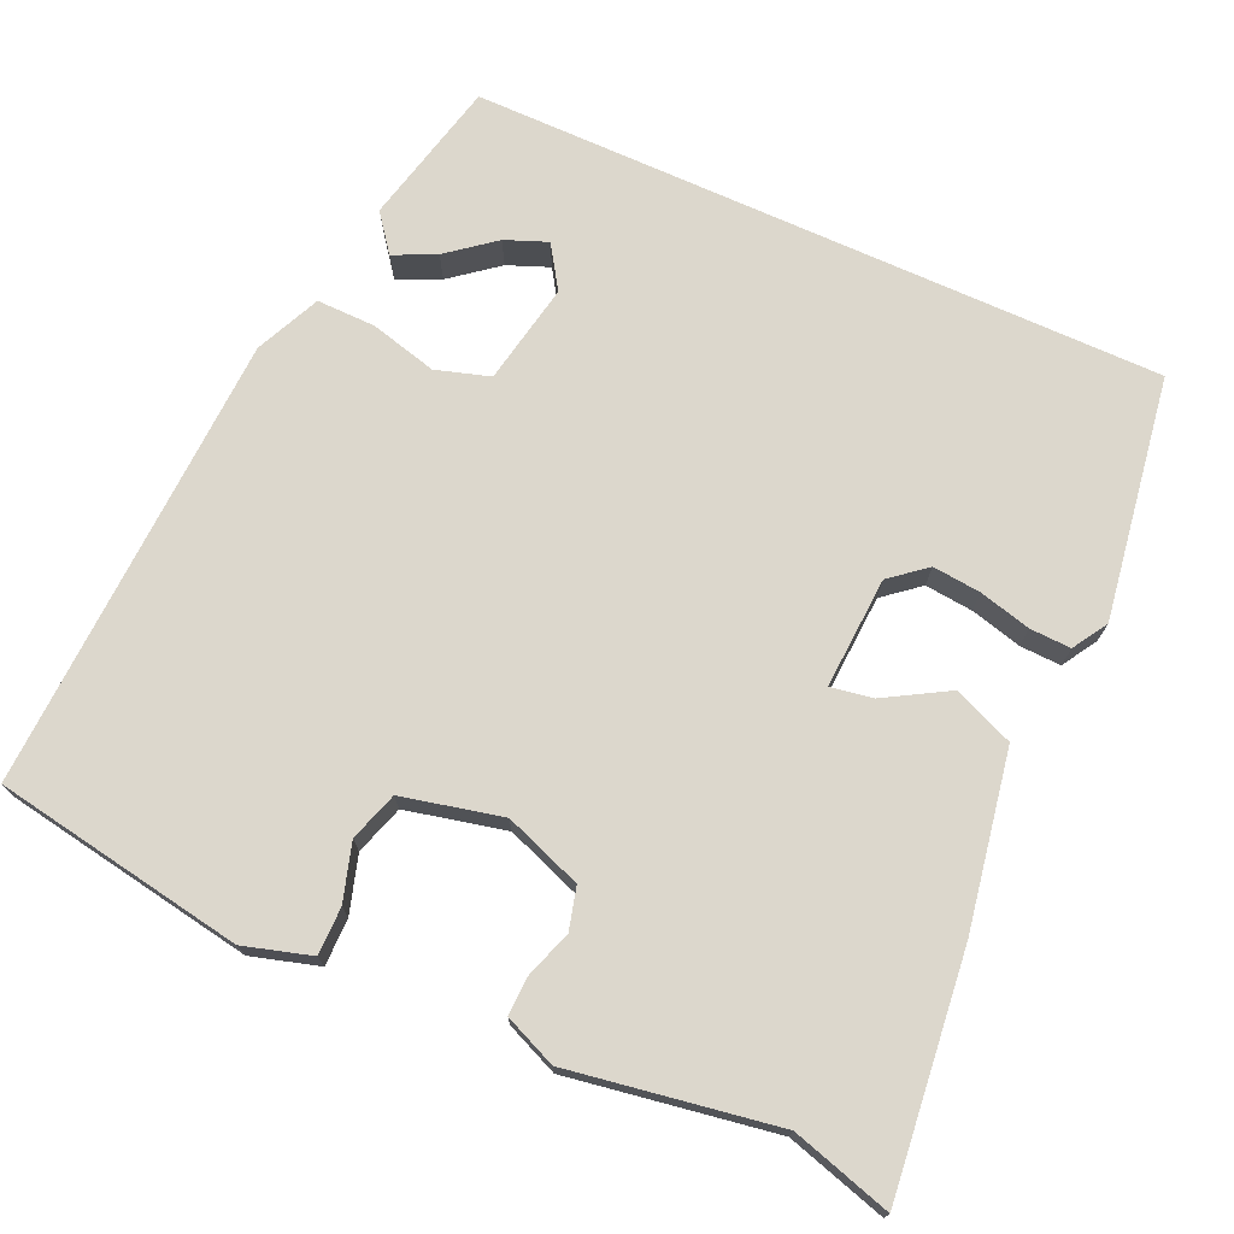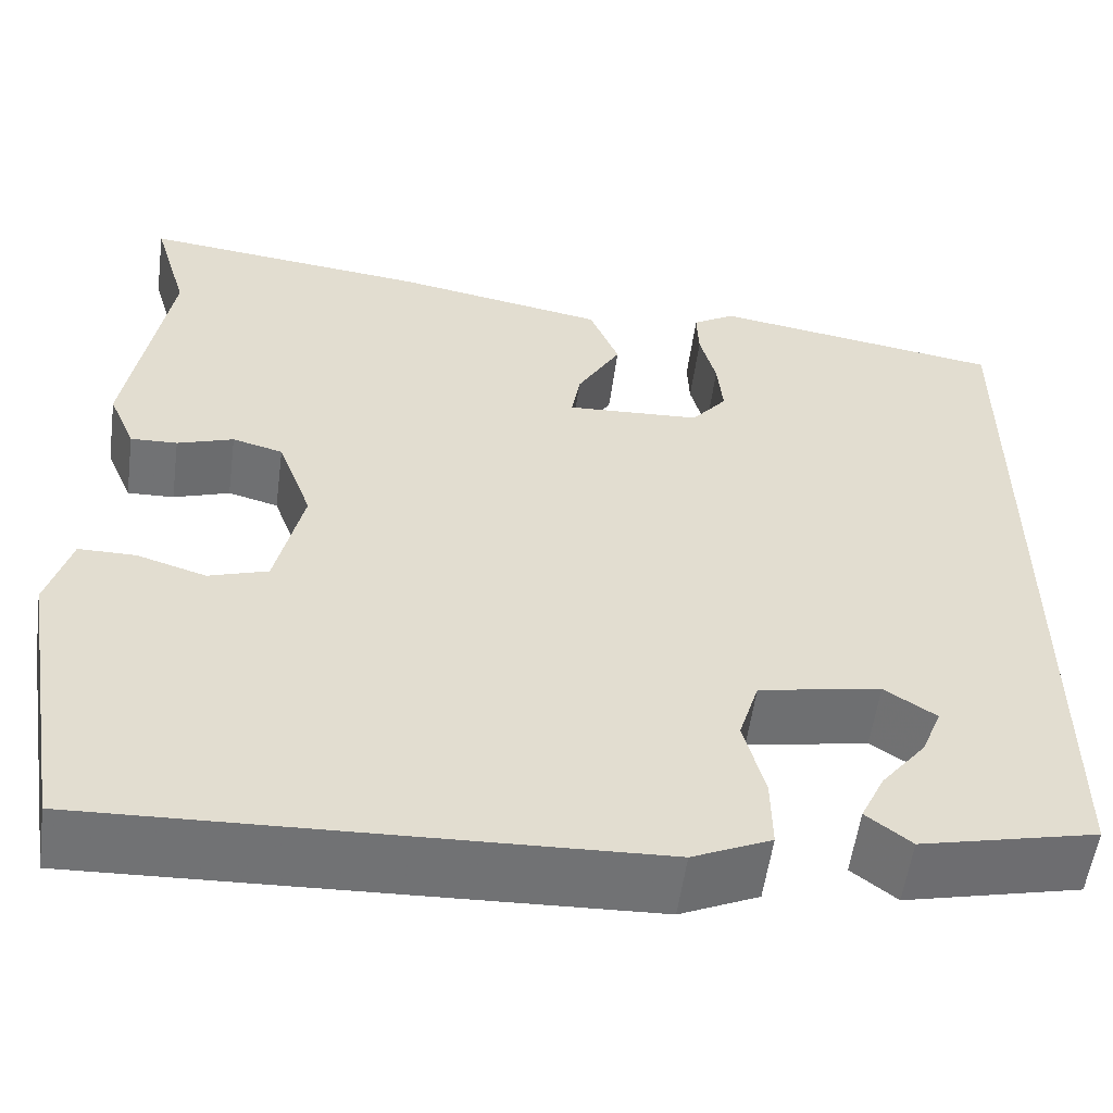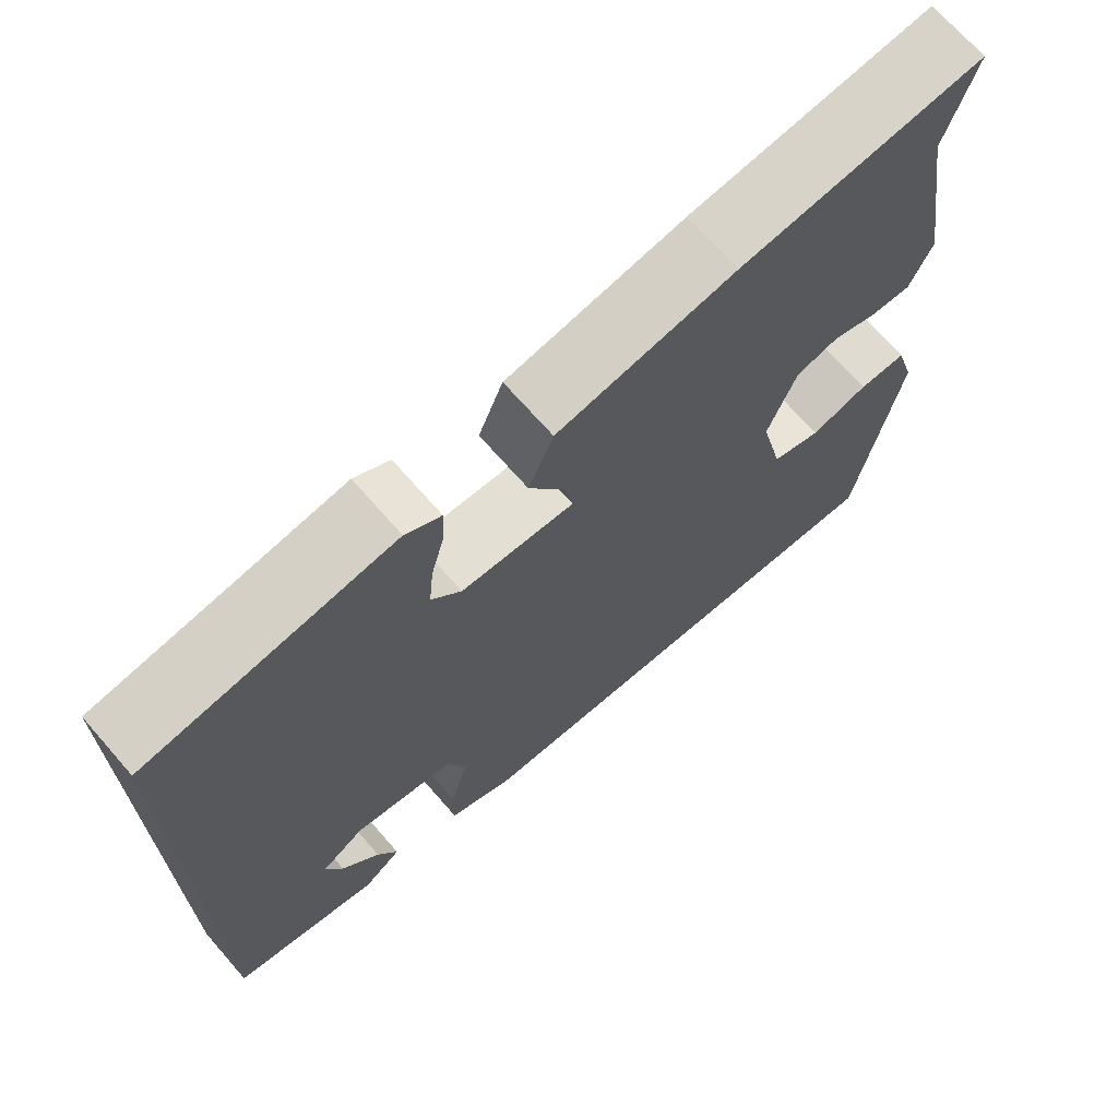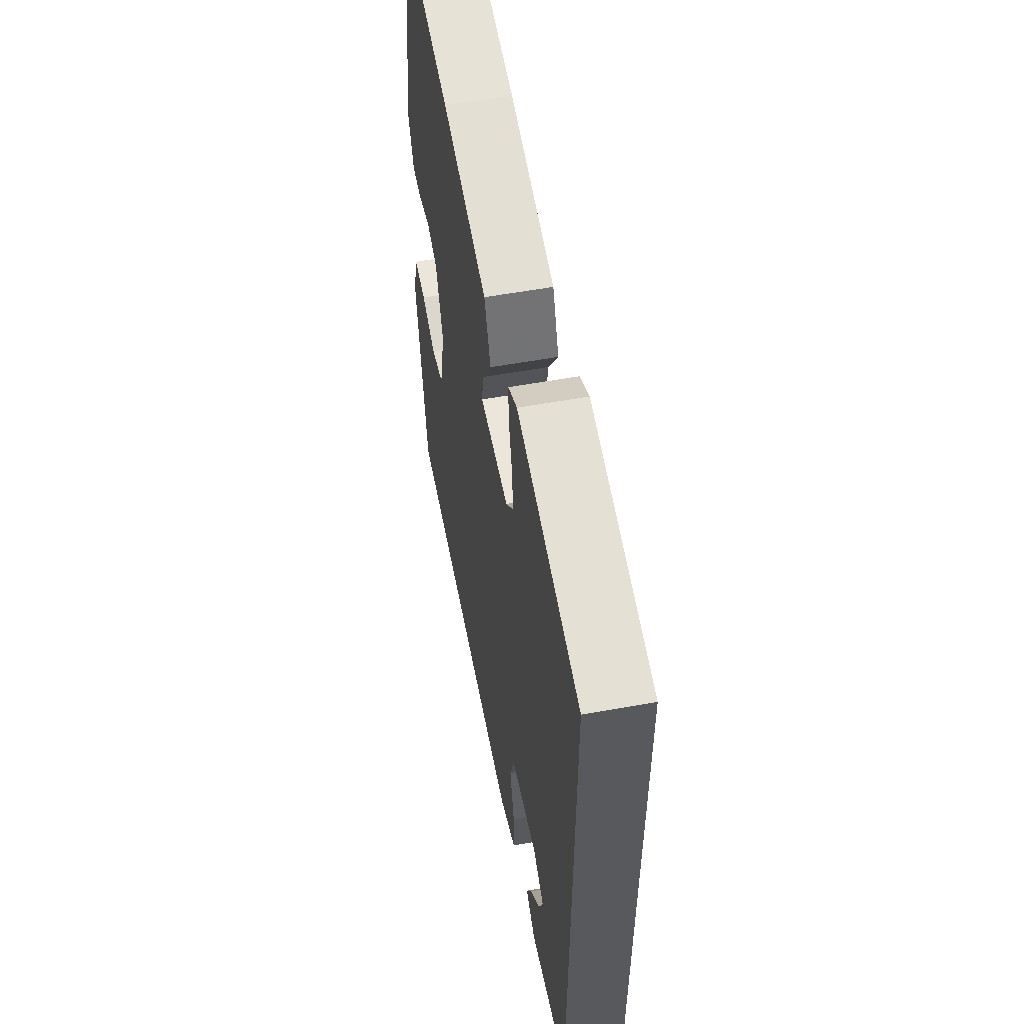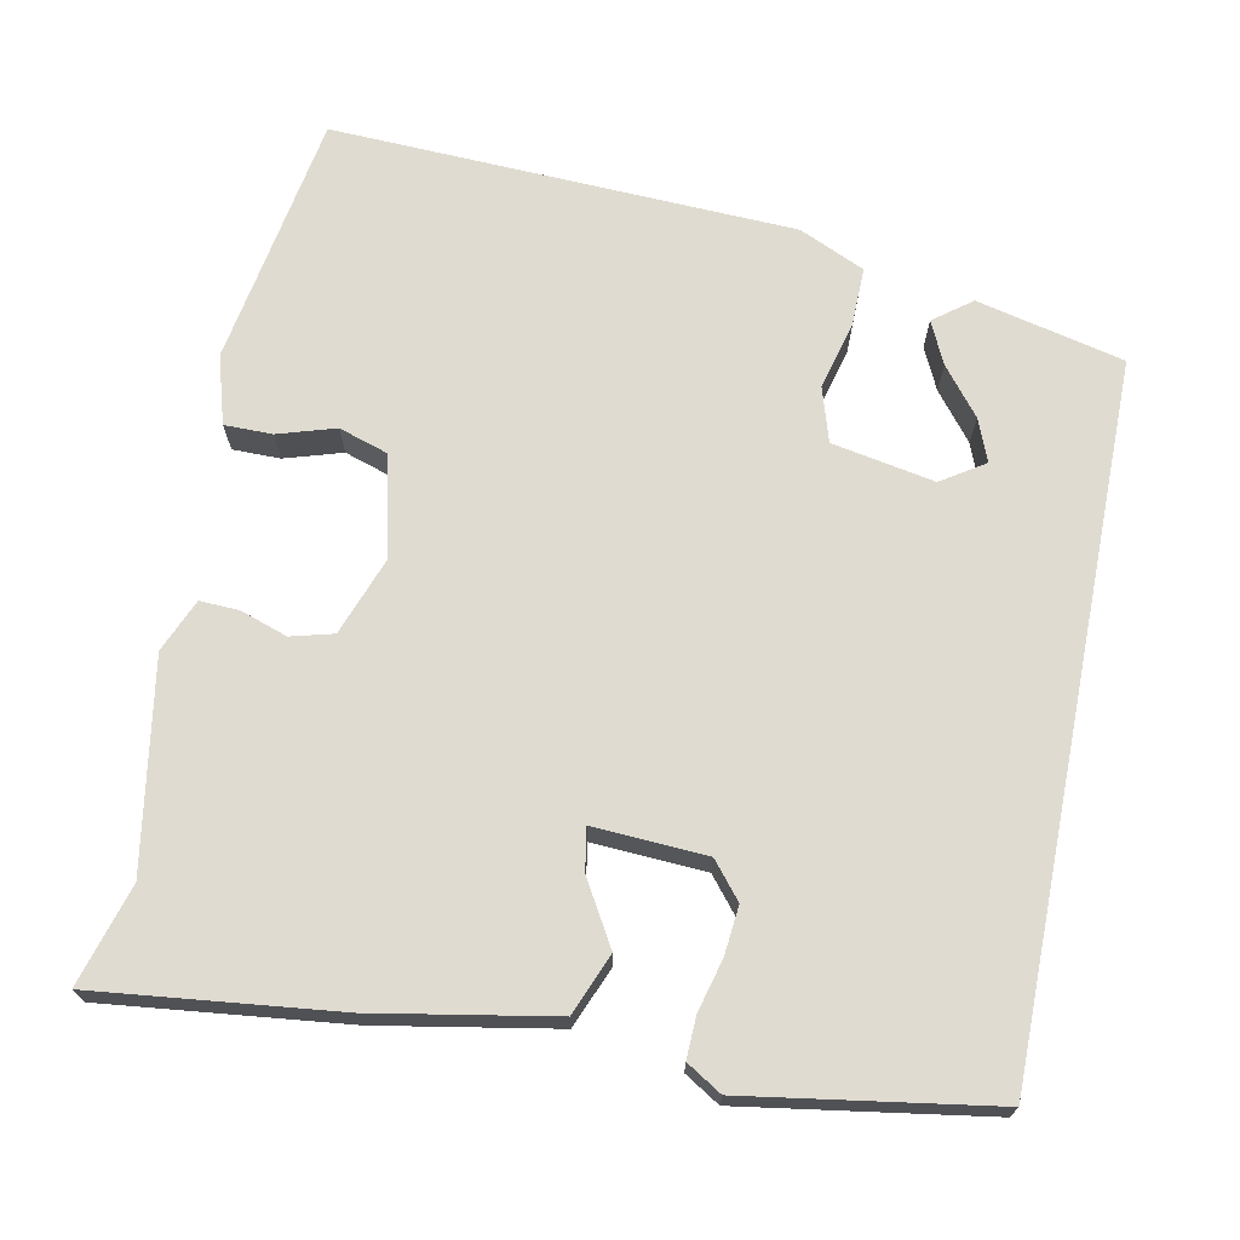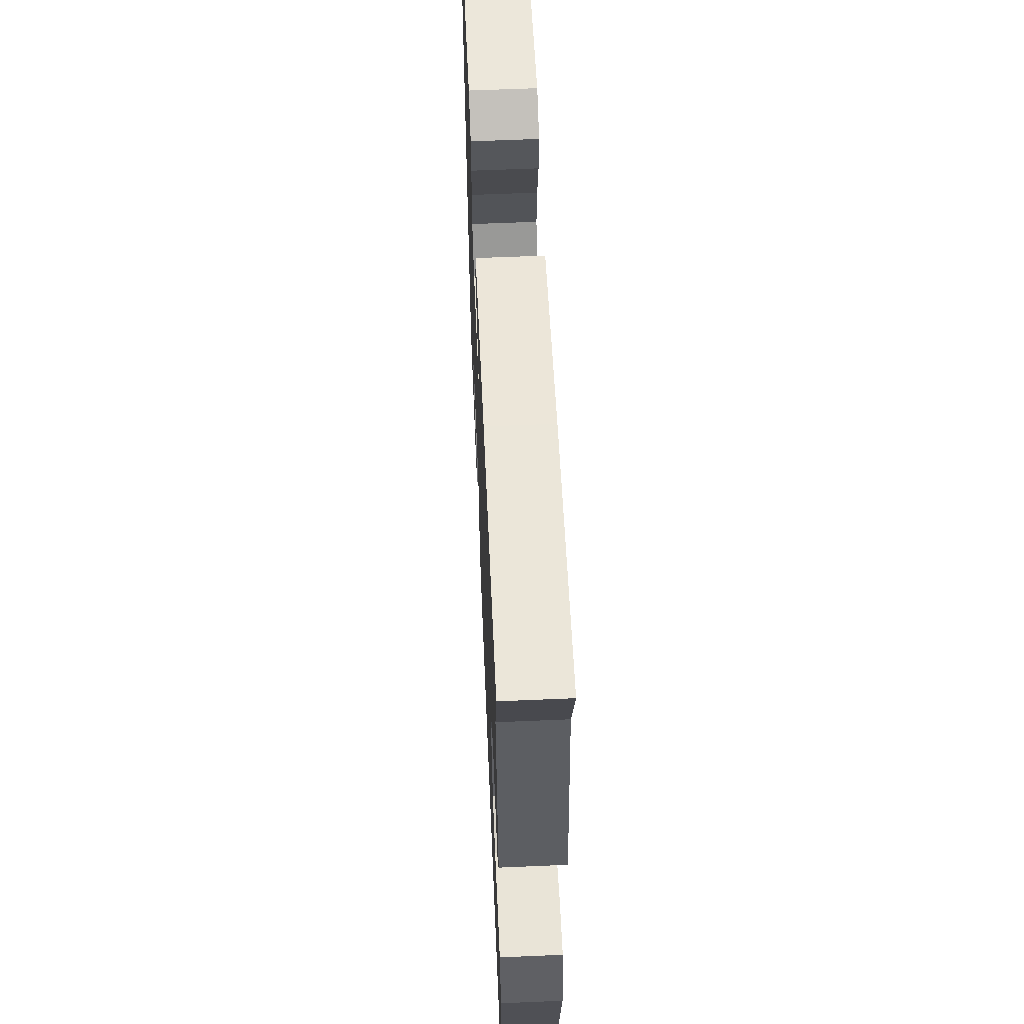
<metadata>
{"format":"obj","ext":"obj","renderer":"f3d","projection":"perspective","resolution":1024,"background":"white","views":[{"elev":73.0,"azim":-65.7,"up":"+Y"},{"elev":-55.5,"azim":-7.7,"up":"+Z"},{"elev":69.9,"azim":138.8,"up":"+Z"},{"elev":57.1,"azim":79.3,"up":"+Z"},{"elev":70.2,"azim":11.2,"up":"+Y"},{"elev":60.8,"azim":-92.5,"up":"+Z"}]}
</metadata>
<code>
v 0.5 0.07 0.439
v 0.5 0.07 -0.437
v 0.316 0.07 -0.48
v 0.269 0.07 -0.444
v 0.294 0.07 -0.391
v 0.341 0.07 -0.332
v 0.362 0.07 -0.279
v 0.308 0.07 -0.244
v 0.18 0.07 -0.268
v 0.159 0.07 -0.336
v 0.181 0.07 -0.421
v 0.182 0.07 -0.495
v 0.1 0.07 -0.532
v -0.479 0.07 -0.556
v -0.532 0.07 -0.24
v -0.507 0.07 -0.155
v -0.447 0.07 -0.155
v -0.375 0.07 -0.177
v -0.313 0.07 -0.157
v -0.284 0.07 -0.031
v -0.32 0.07 0.067
v -0.373 0.07 0.081
v -0.432 0.07 0.061
v -0.481 0.07 0.059
v -0.509 0.07 0.125
v -0.466 0.07 0.385
v -0.503 0.07 0.511
v -0.201 0.07 0.477
v 0.021 0.07 0.437
v 0.052 0.07 0.361
v 0.006 0.07 0.282
v -0.003 0.07 0.229
v 0.138 0.07 0.237
v 0.175 0.07 0.282
v 0.169 0.07 0.343
v 0.152 0.07 0.408
v 0.15 0.07 0.46
v 0.194 0.07 0.487
v 0.5 0 0.439
v 0.5 0 -0.437
v 0.316 0 -0.48
v 0.269 0 -0.444
v 0.294 0 -0.391
v 0.341 0 -0.332
v 0.362 0 -0.279
v 0.308 0 -0.244
v 0.18 0 -0.268
v 0.159 0 -0.336
v 0.181 0 -0.421
v 0.182 0 -0.495
v 0.1 0 -0.532
v -0.479 0 -0.556
v -0.532 0 -0.24
v -0.507 0 -0.155
v -0.447 0 -0.155
v -0.375 0 -0.177
v -0.313 0 -0.157
v -0.284 0 -0.031
v -0.32 0 0.067
v -0.373 0 0.081
v -0.432 0 0.061
v -0.481 0 0.059
v -0.509 0 0.125
v -0.466 0 0.385
v -0.503 0 0.511
v -0.201 0 0.477
v 0.021 0 0.437
v 0.052 0 0.361
v 0.006 0 0.282
v -0.003 0 0.229
v 0.138 0 0.237
v 0.175 0 0.282
v 0.169 0 0.343
v 0.152 0 0.408
v 0.15 0 0.46
v 0.194 0 0.487
f 38 1 2
f 37 38 2
f 36 37 2
f 35 36 2
f 34 35 2
f 33 34 2
f 32 33 2
f 29 30 31
f 28 29 31
f 27 28 31
f 26 27 31
f 26 31 32
f 25 26 32
f 24 25 32
f 23 24 32
f 22 23 32
f 21 22 32
f 20 21 32
f 19 20 32
f 16 17 18
f 15 16 18
f 14 15 18
f 13 14 18
f 12 13 18
f 11 12 18
f 10 11 18 19
f 9 10 19 32
f 4 5 6
f 3 4 6
f 2 3 6
f 2 6 7
f 32 2 7
f 8 9 32
f 7 8 32
f 40 39 76
f 40 76 75
f 40 75 74
f 40 74 73
f 40 73 72
f 40 72 71
f 40 71 70
f 69 68 67
f 69 67 66
f 69 66 65
f 69 65 64
f 70 69 64
f 70 64 63
f 70 63 62
f 70 62 61
f 70 61 60
f 70 60 59
f 70 59 58
f 70 58 57
f 56 55 54
f 56 54 53
f 56 53 52
f 56 52 51
f 56 51 50
f 56 50 49
f 57 56 49 48
f 70 57 48 47
f 44 43 42
f 44 42 41
f 44 41 40
f 45 44 40
f 45 40 70
f 70 47 46
f 70 46 45
f 1 39 40 2
f 2 40 41 3
f 3 41 42 4
f 4 42 43 5
f 5 43 44 6
f 6 44 45 7
f 7 45 46 8
f 8 46 47 9
f 9 47 48 10
f 10 48 49 11
f 11 49 50 12
f 12 50 51 13
f 13 51 52 14
f 14 52 53 15
f 15 53 54 16
f 16 54 55 17
f 17 55 56 18
f 18 56 57 19
f 19 57 58 20
f 20 58 59 21
f 21 59 60 22
f 22 60 61 23
f 23 61 62 24
f 24 62 63 25
f 25 63 64 26
f 26 64 65 27
f 27 65 66 28
f 28 66 67 29
f 29 67 68 30
f 30 68 69 31
f 31 69 70 32
f 32 70 71 33
f 33 71 72 34
f 34 72 73 35
f 35 73 74 36
f 36 74 75 37
f 37 75 76 38
f 38 76 39 1

</code>
